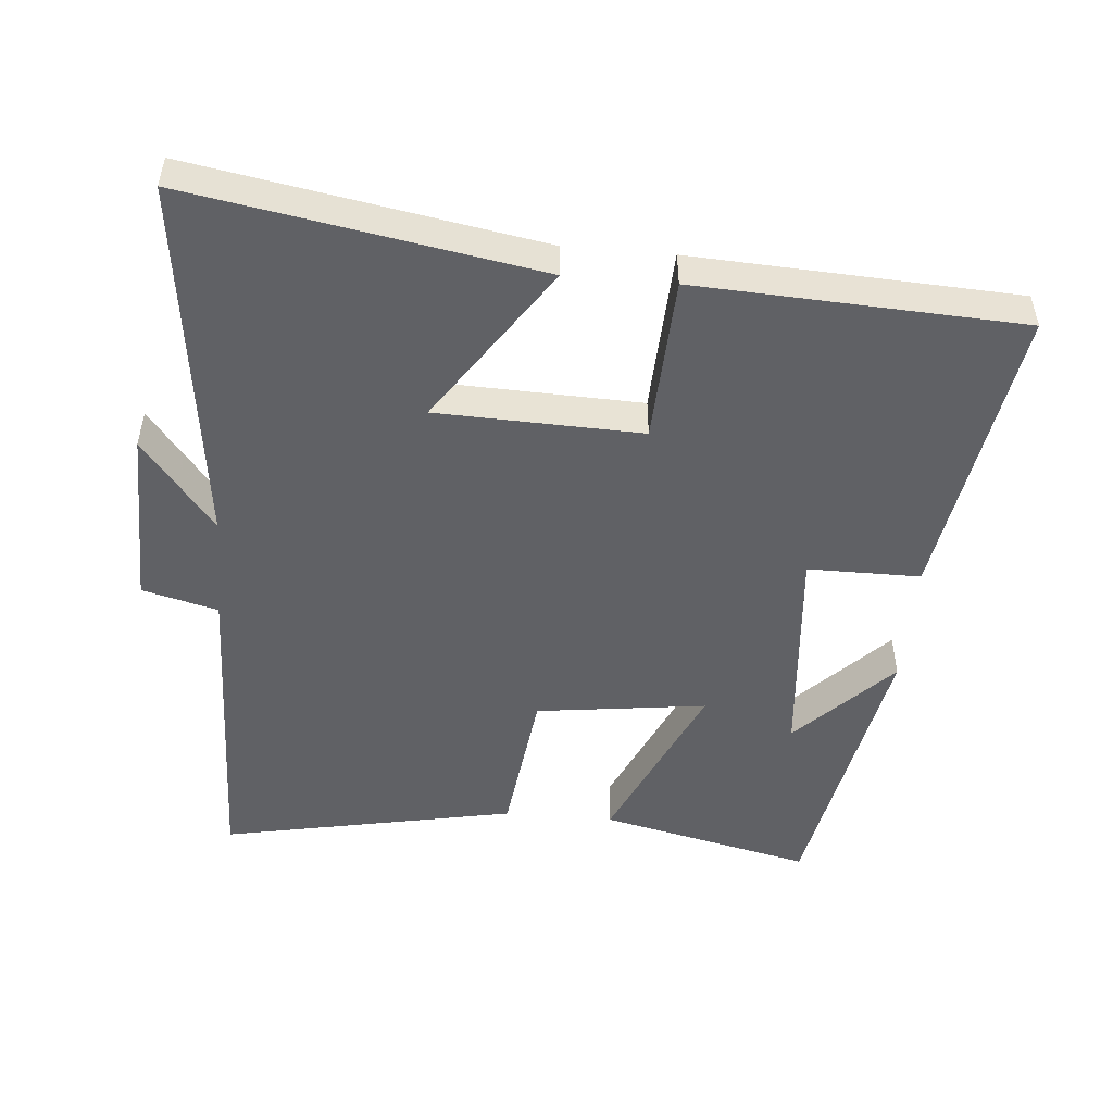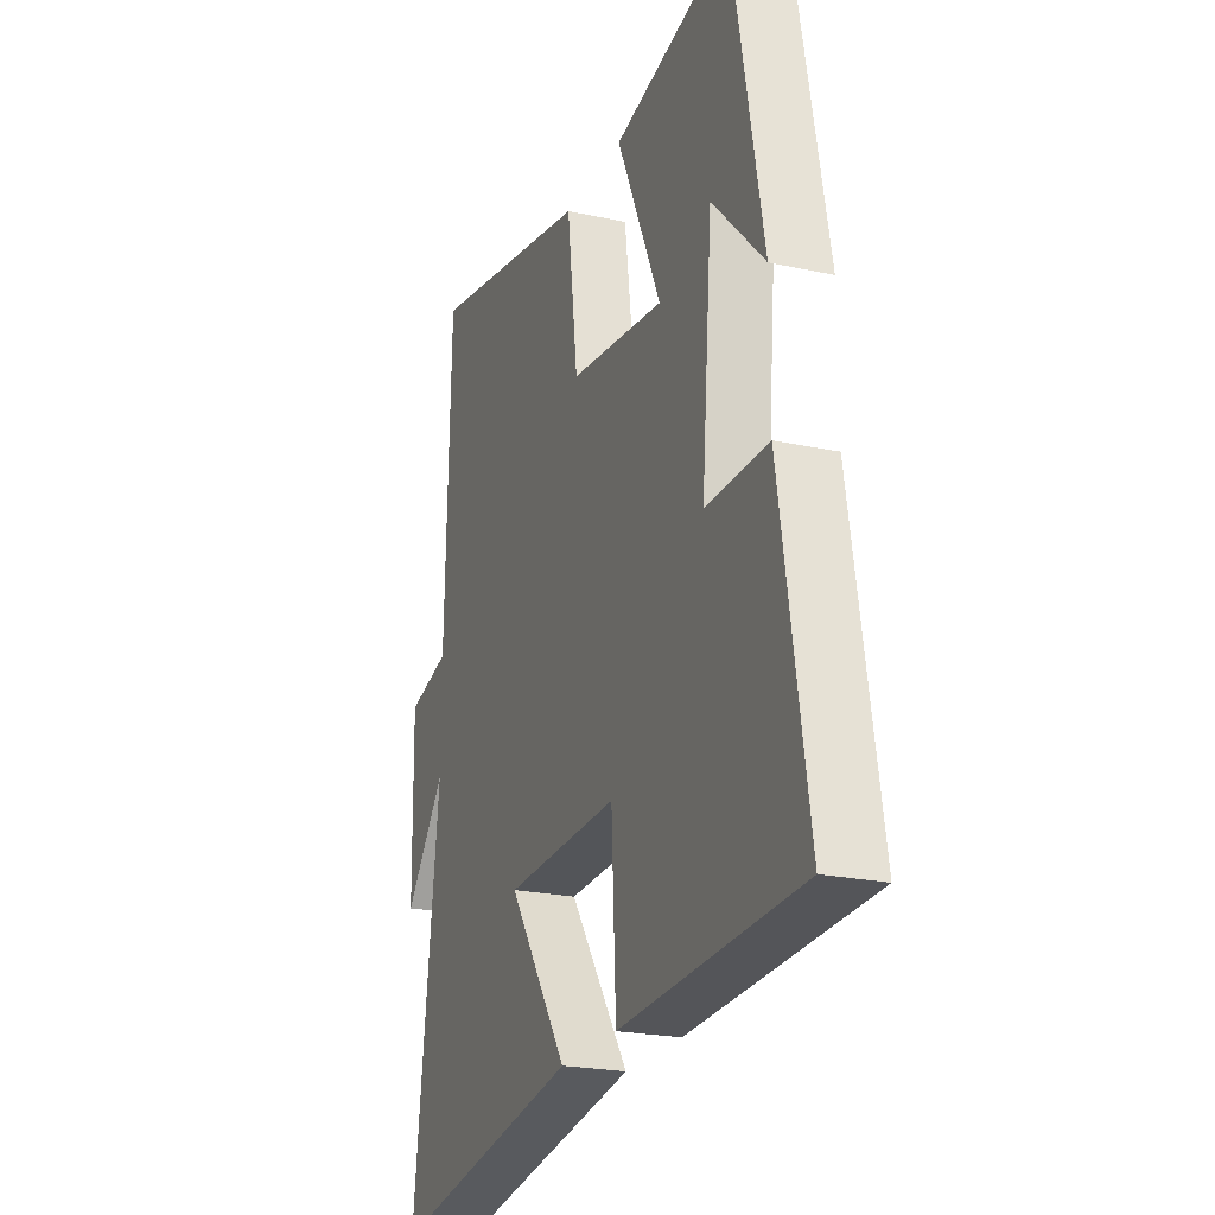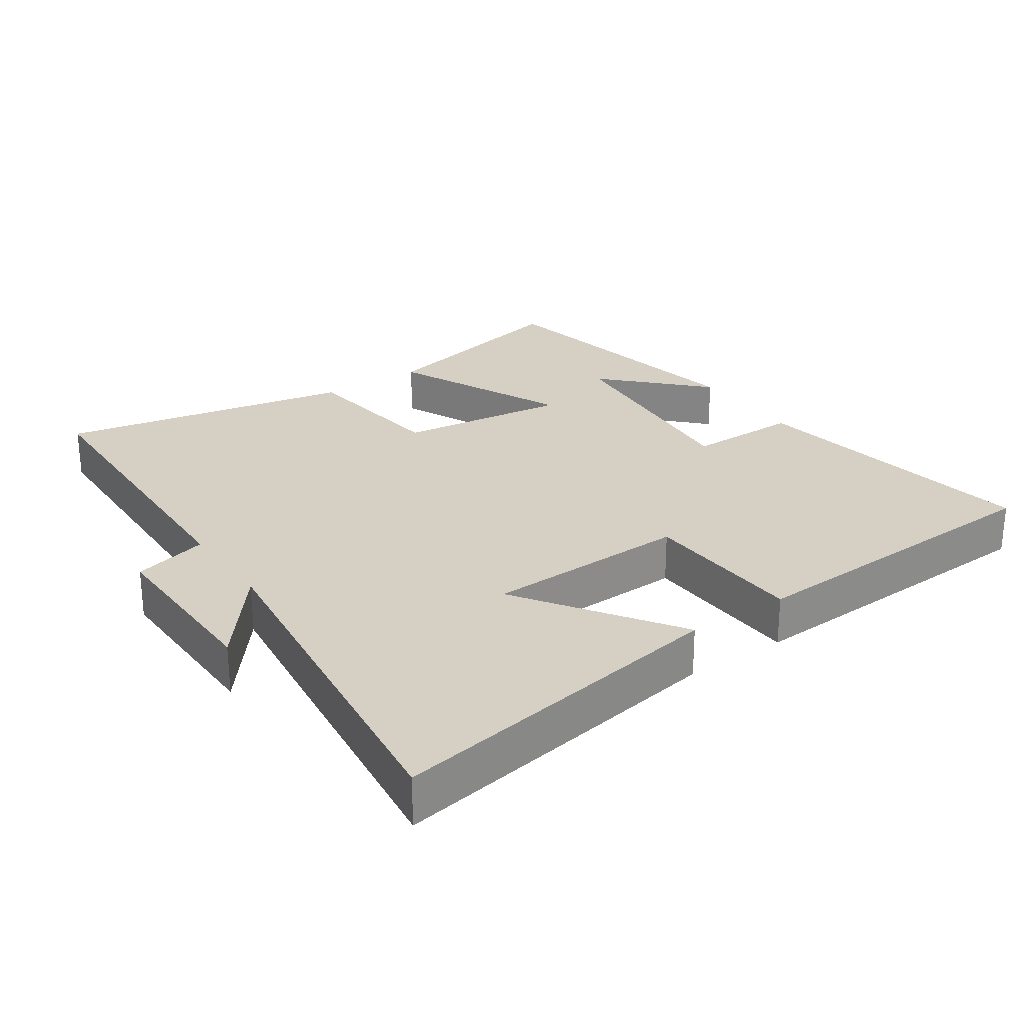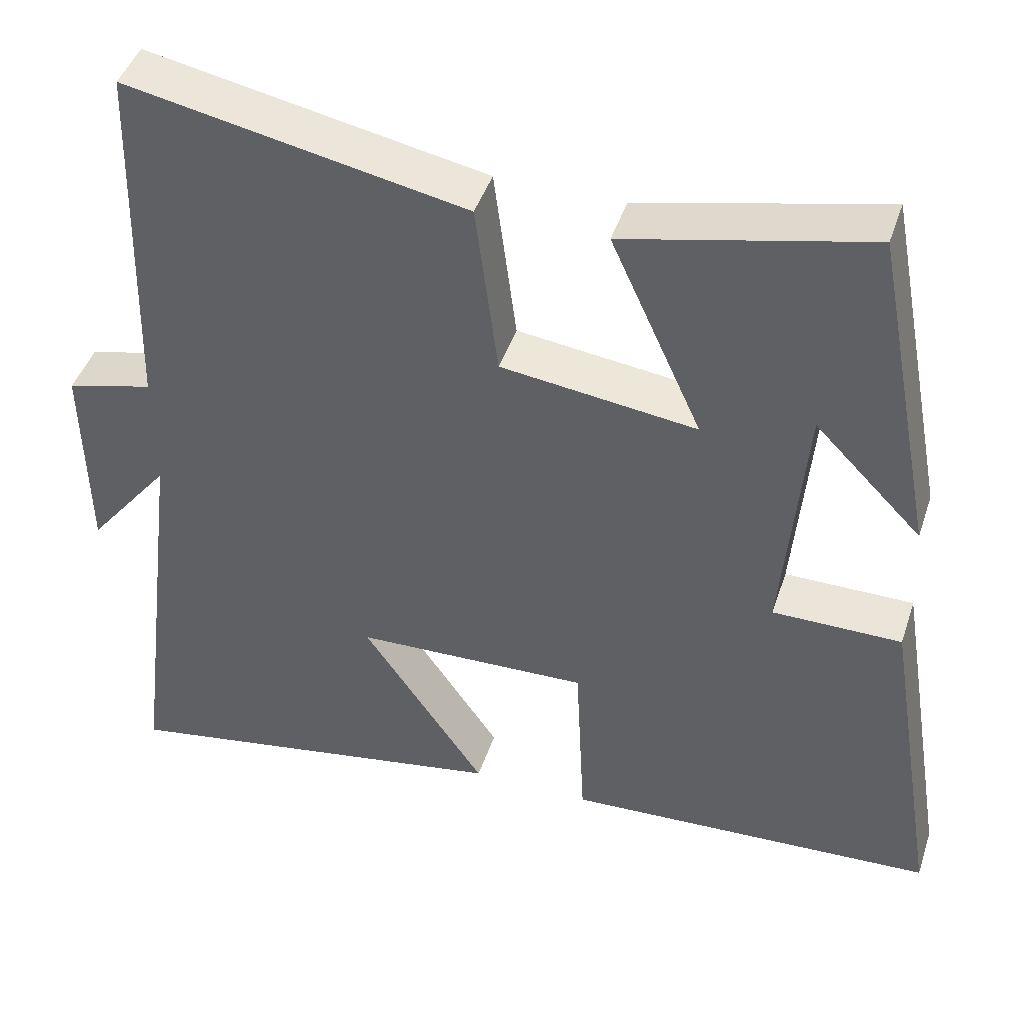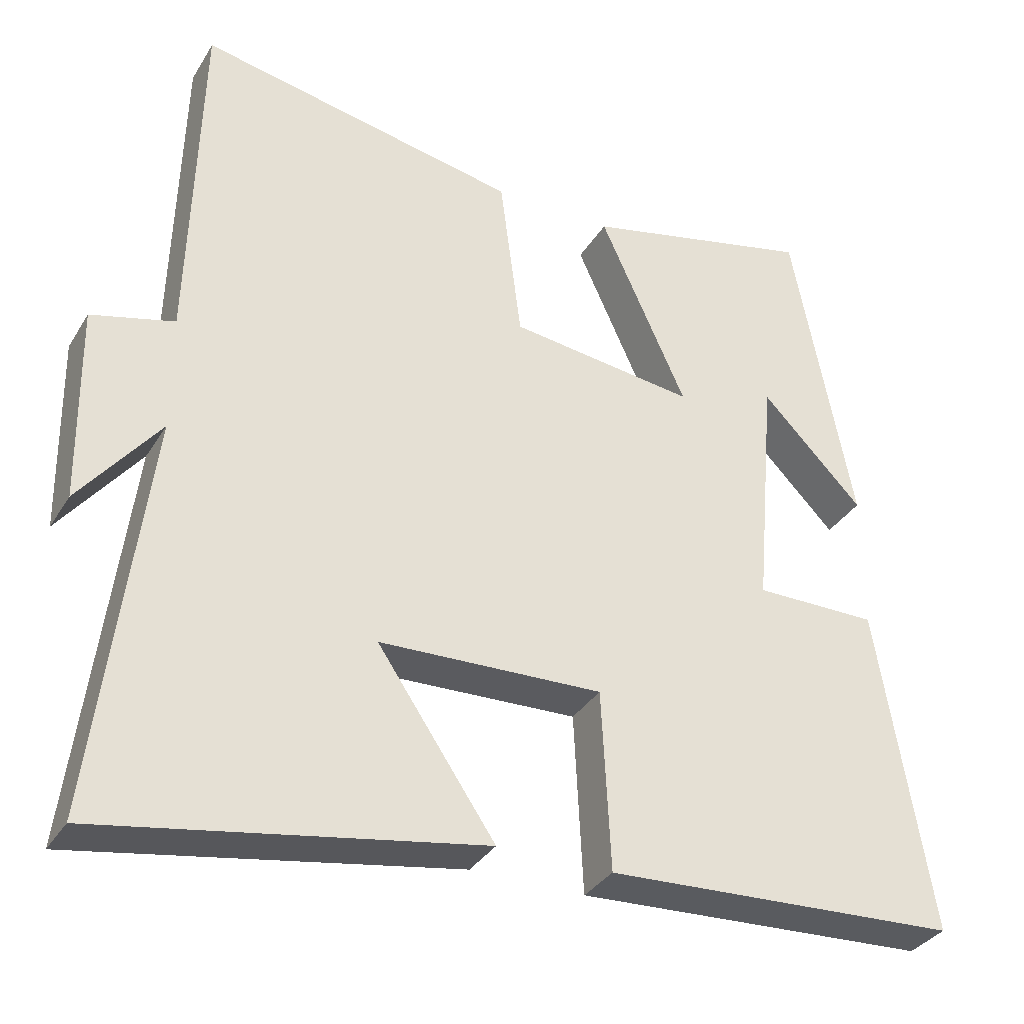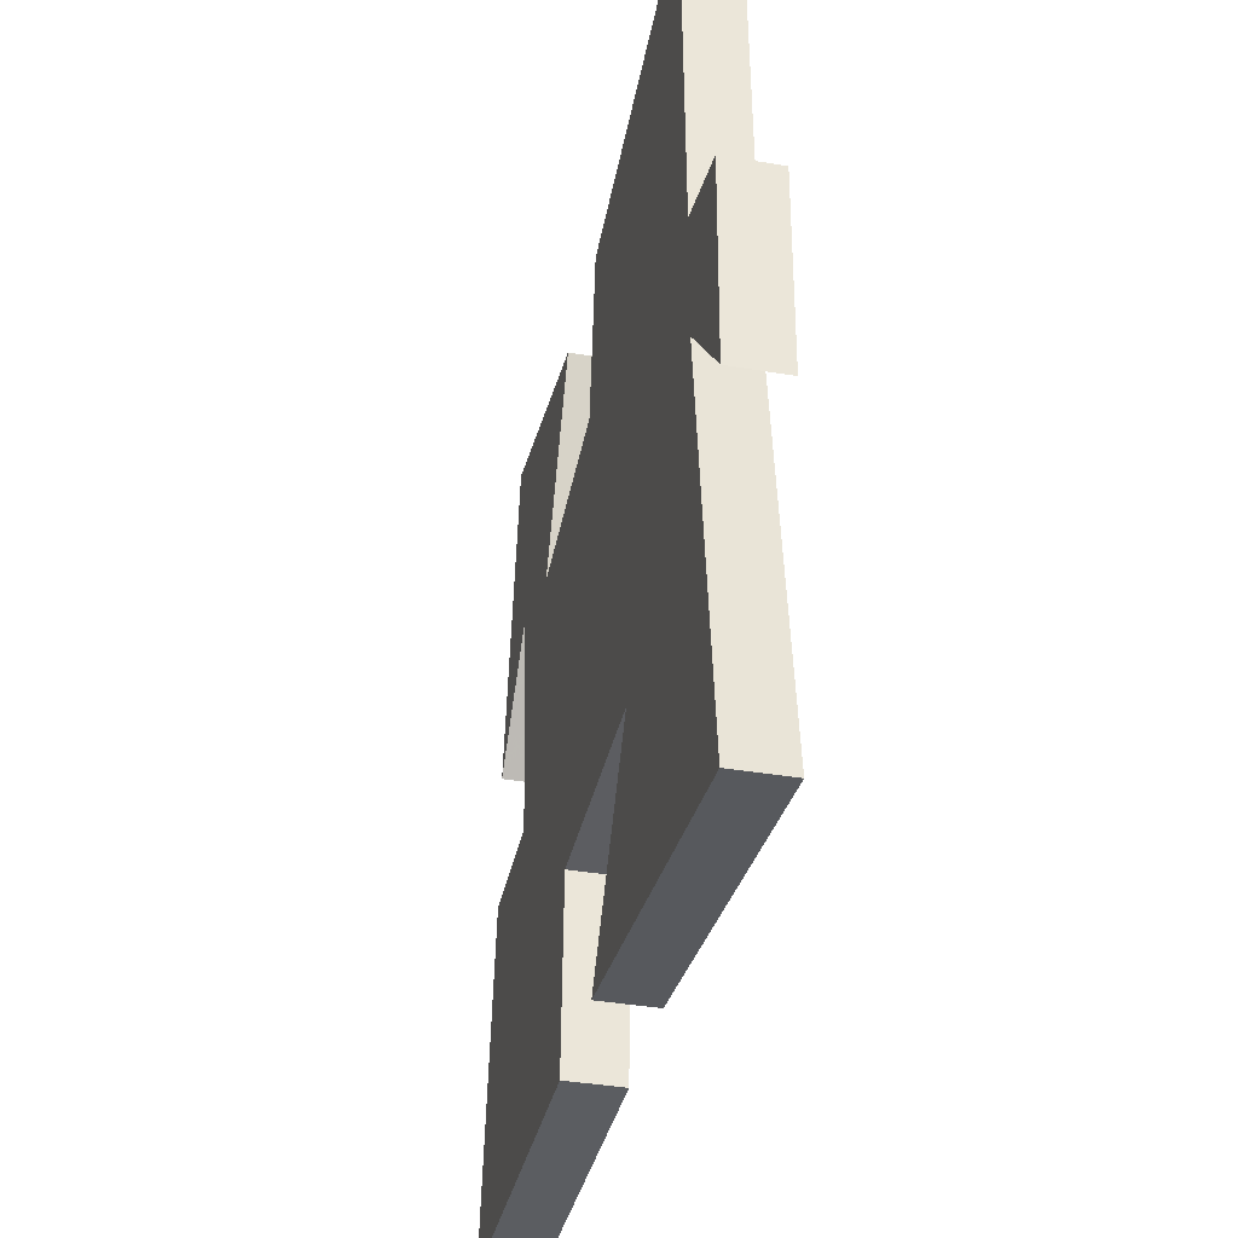
<metadata>
{"format":"obj","ext":"obj","renderer":"f3d","projection":"perspective","resolution":1024,"background":"white","views":[{"elev":-50.0,"azim":175.1,"up":"+Y"},{"elev":-22.2,"azim":-110.8,"up":"+Z"},{"elev":26.4,"azim":145.6,"up":"+Y"},{"elev":44.5,"azim":-162.1,"up":"+Z"},{"elev":-33.9,"azim":152.9,"up":"+Z"},{"elev":-38.6,"azim":77.9,"up":"+Z"}]}
</metadata>
<code>
v 0.568 0.07 -0.588
v 0.058 0.07 -0.5
v 0.216 0.07 -0.268
v -0.084 0.07 -0.258
v -0.096 0.07 -0.5
v -0.572 0.07 -0.476
v -0.5 0.07 -0.038
v -0.335 0.07 -0.038
v -0.363 0.07 0.288
v -0.5 0.07 0.148
v -0.419 0.07 0.571
v -0.108 0.07 0.5
v -0.225 0.07 0.242
v 0.025 0.07 0.274
v 0.054 0.07 0.5
v 0.487 0.07 0.585
v 0.5 0.07 0.112
v 0.611 0.07 0.083
v 0.607 0.07 -0.181
v 0.5 0.07 -0.046
v 0.568 0 -0.588
v 0.058 0 -0.5
v 0.216 0 -0.268
v -0.084 0 -0.258
v -0.096 0 -0.5
v -0.572 0 -0.476
v -0.5 0 -0.038
v -0.335 0 -0.038
v -0.363 0 0.288
v -0.5 0 0.148
v -0.419 0 0.571
v -0.108 0 0.5
v -0.225 0 0.242
v 0.025 0 0.274
v 0.054 0 0.5
v 0.487 0 0.585
v 0.5 0 0.112
v 0.611 0 0.083
v 0.607 0 -0.181
v 0.5 0 -0.046
f 17 18 19 20
f 16 17 20
f 15 16 20
f 14 15 20
f 13 14 20 1
f 11 12 13
f 9 10 11
f 9 11 13
f 8 9 13
f 6 7 8
f 5 6 8
f 4 5 8
f 3 4 8 13
f 1 2 3
f 1 3 13
f 40 39 38 37
f 40 37 36
f 40 36 35
f 40 35 34
f 21 40 34 33
f 33 32 31
f 31 30 29
f 33 31 29
f 33 29 28
f 28 27 26
f 28 26 25
f 28 25 24
f 33 28 24 23
f 23 22 21
f 33 23 21
f 1 21 22 2
f 2 22 23 3
f 3 23 24 4
f 4 24 25 5
f 5 25 26 6
f 6 26 27 7
f 7 27 28 8
f 8 28 29 9
f 9 29 30 10
f 10 30 31 11
f 11 31 32 12
f 12 32 33 13
f 13 33 34 14
f 14 34 35 15
f 15 35 36 16
f 16 36 37 17
f 17 37 38 18
f 18 38 39 19
f 19 39 40 20
f 20 40 21 1

</code>
